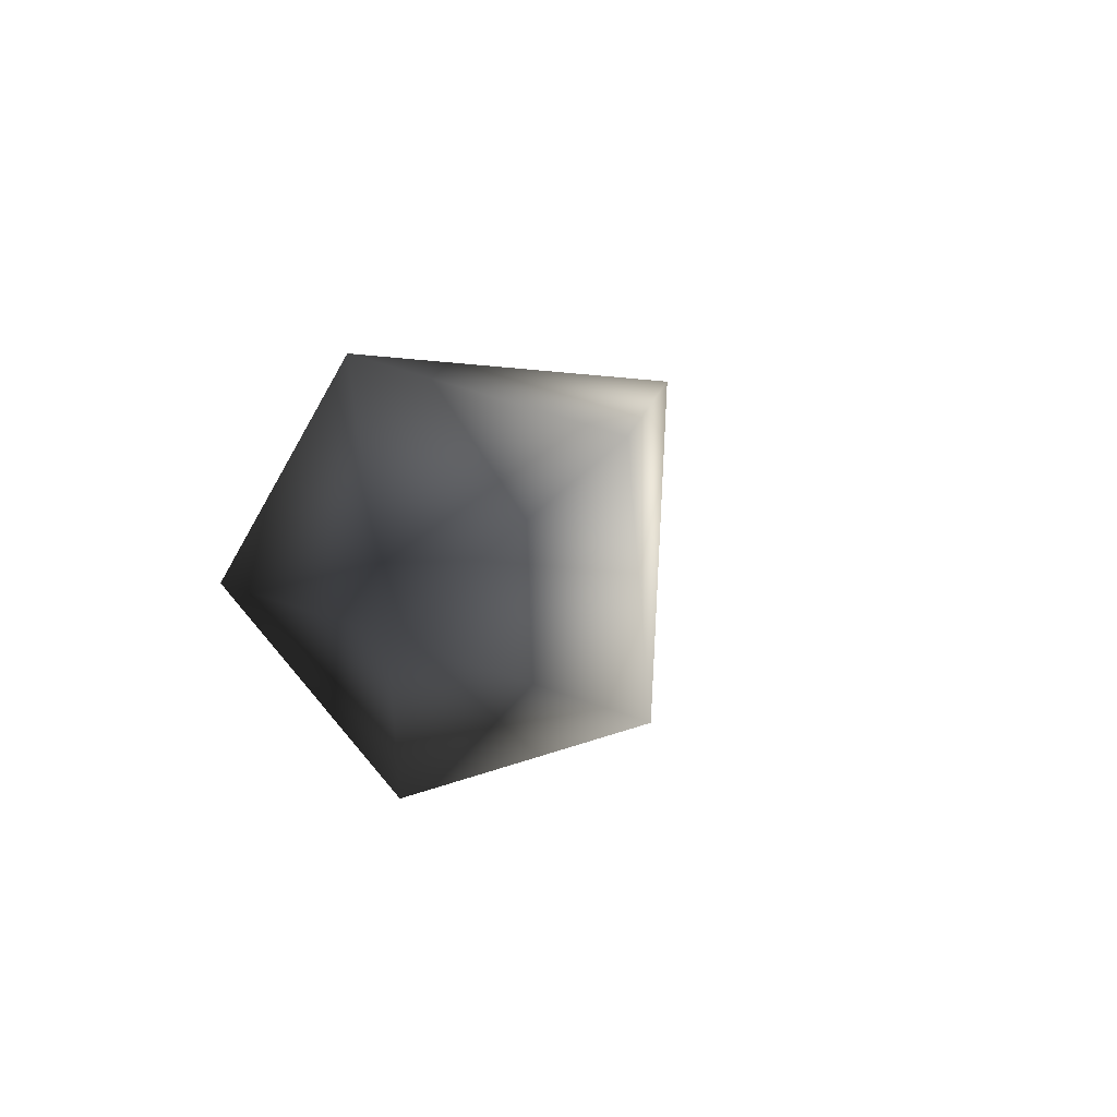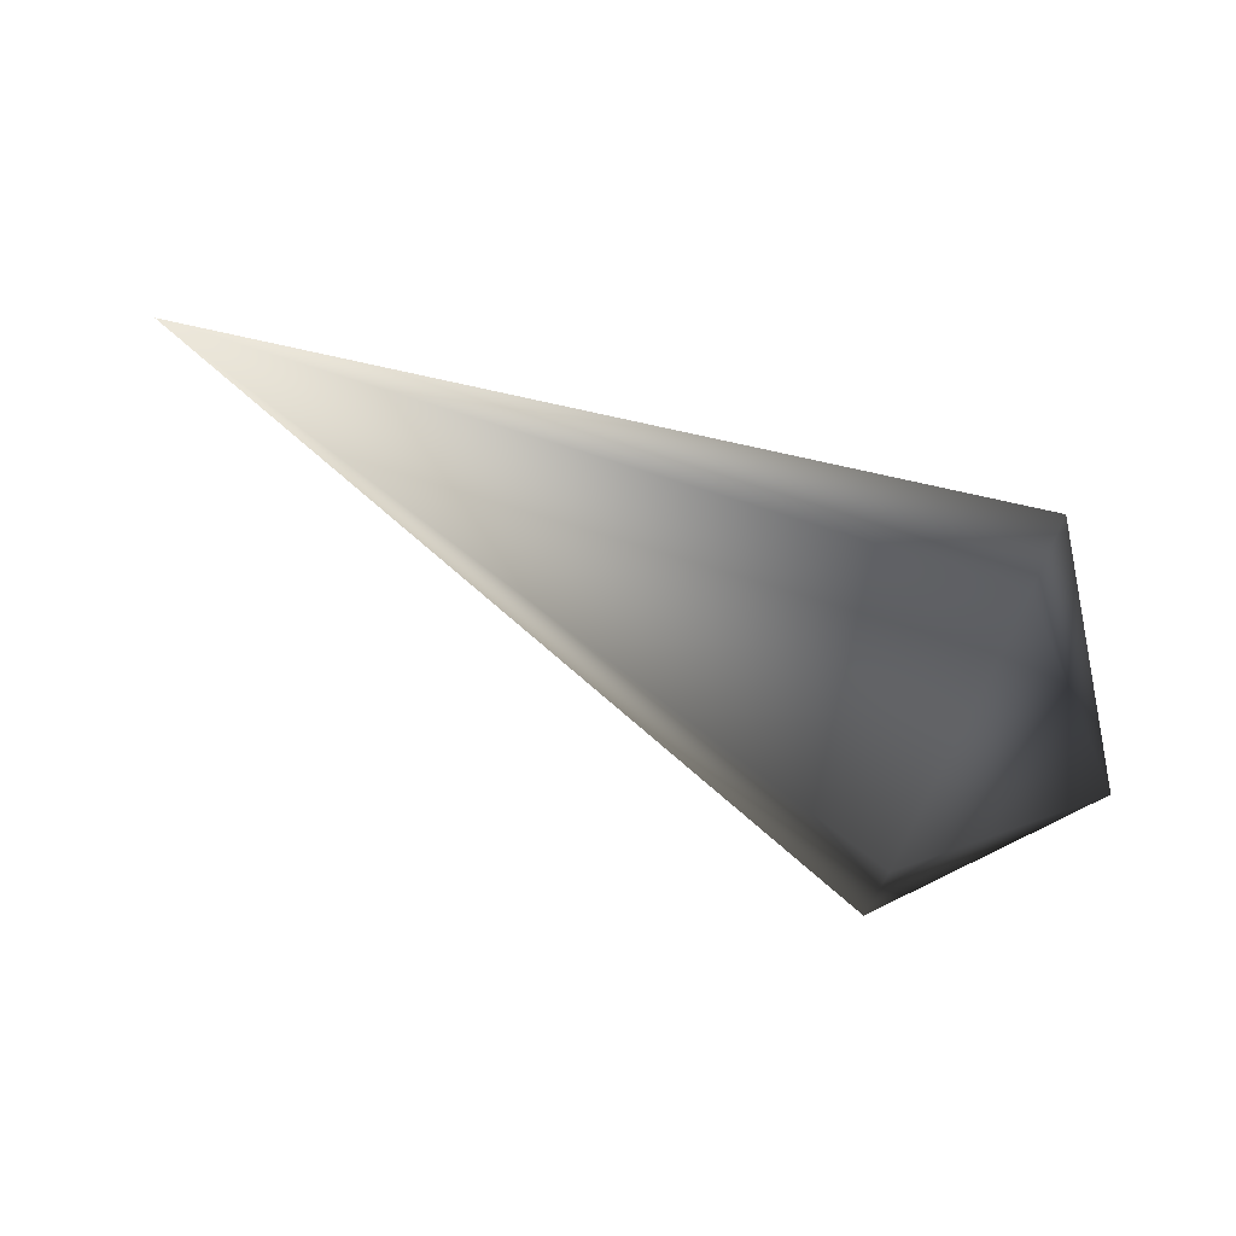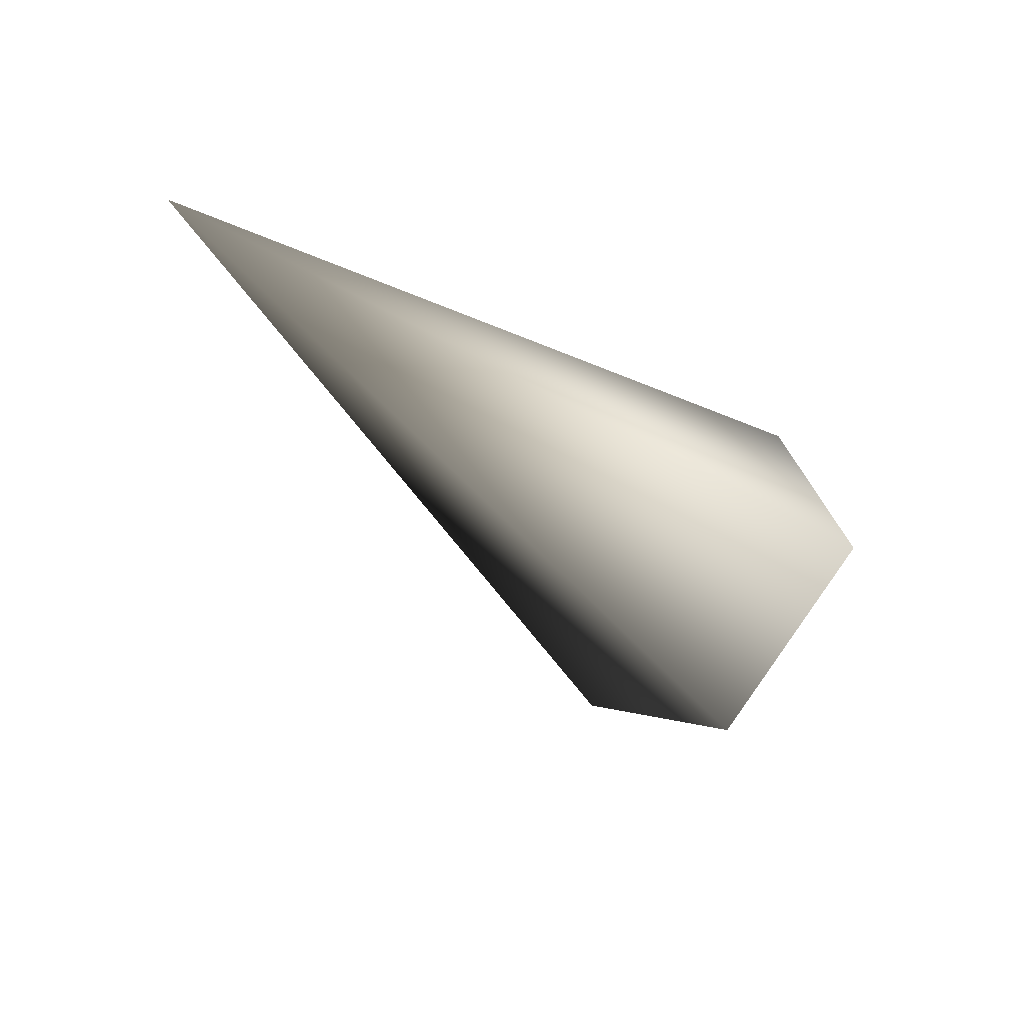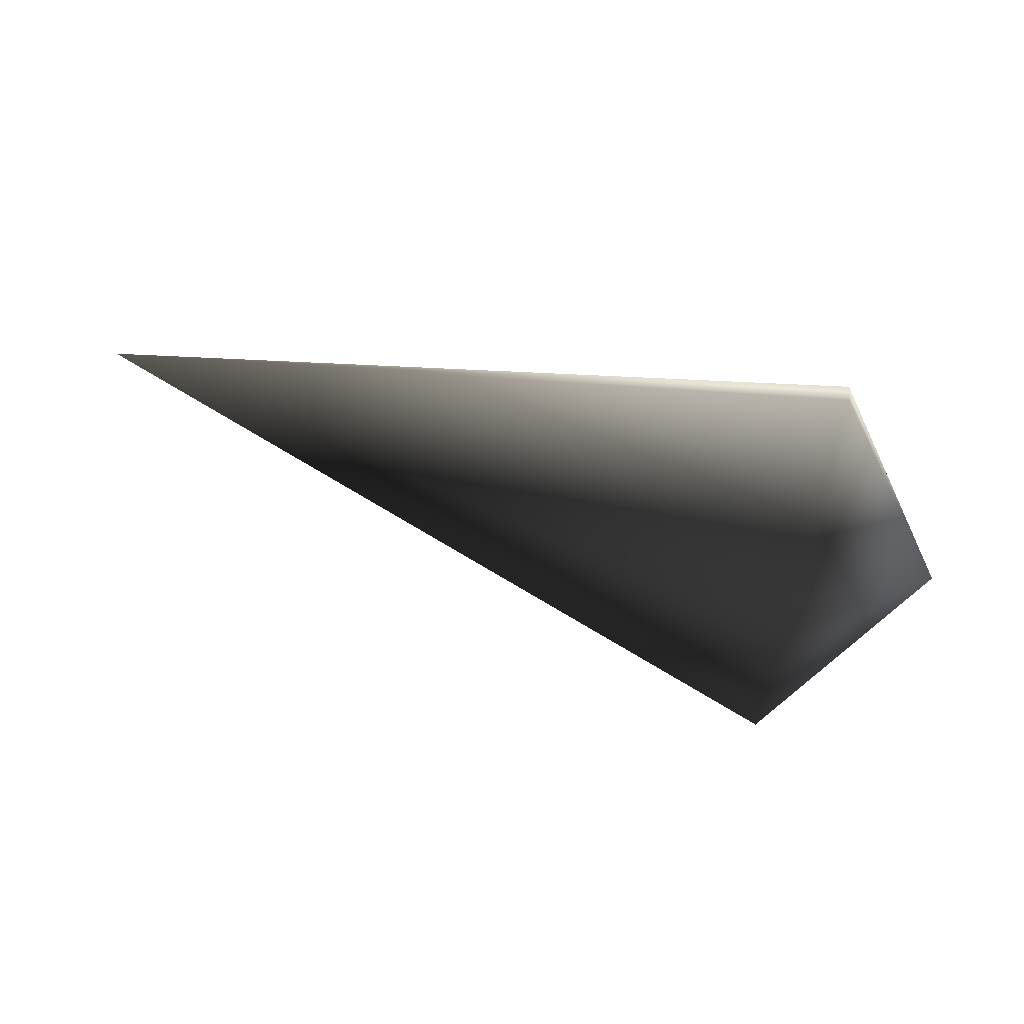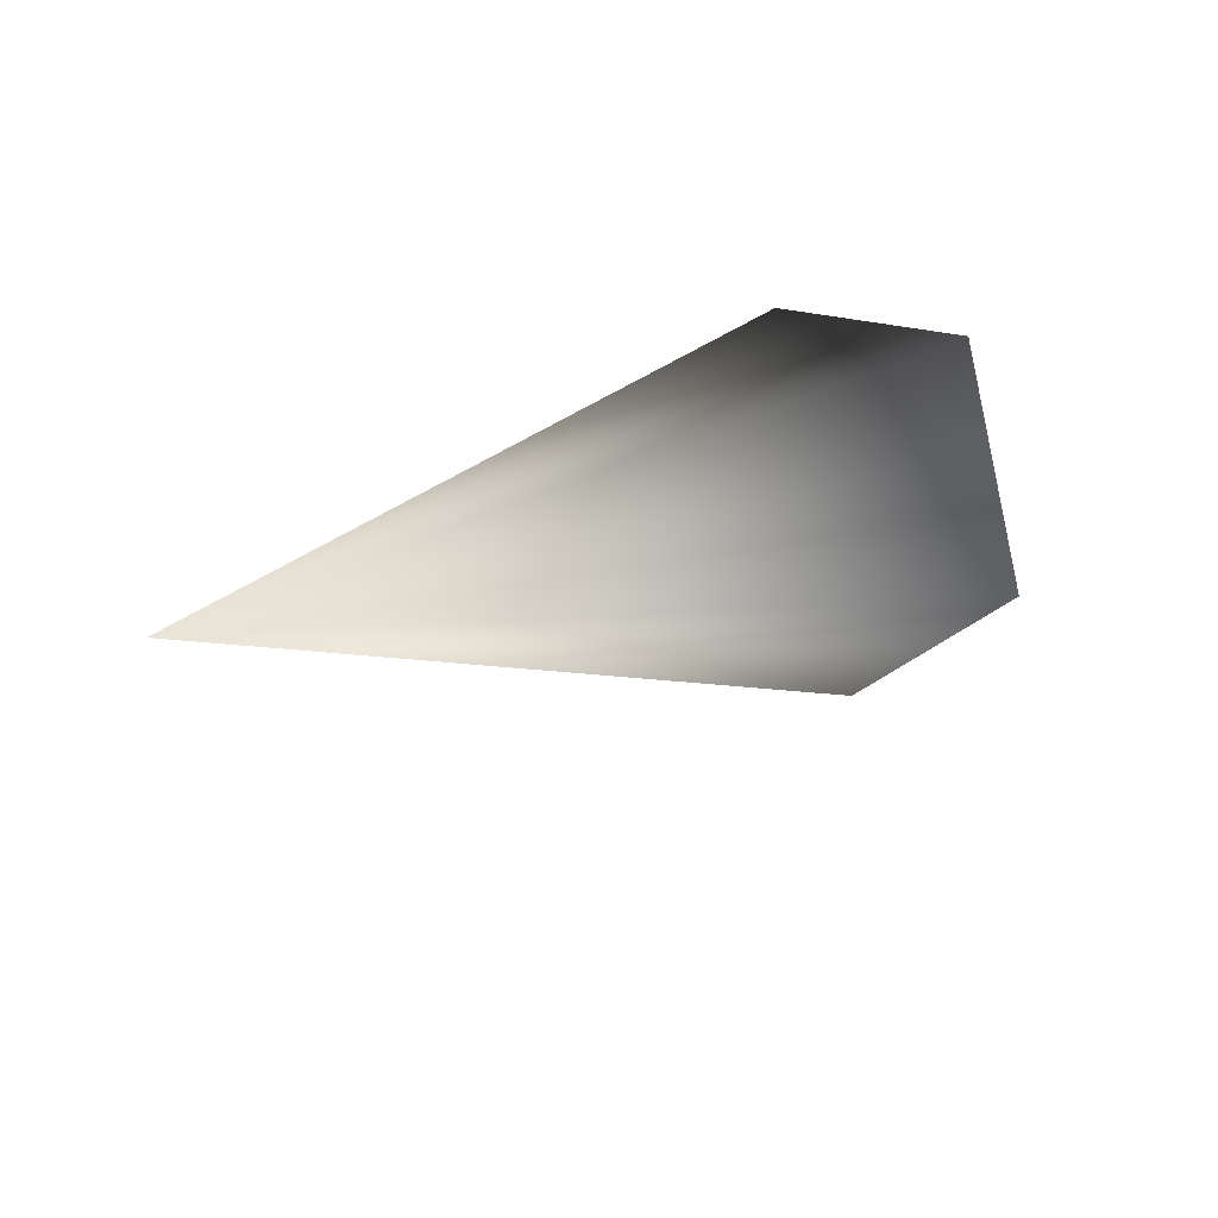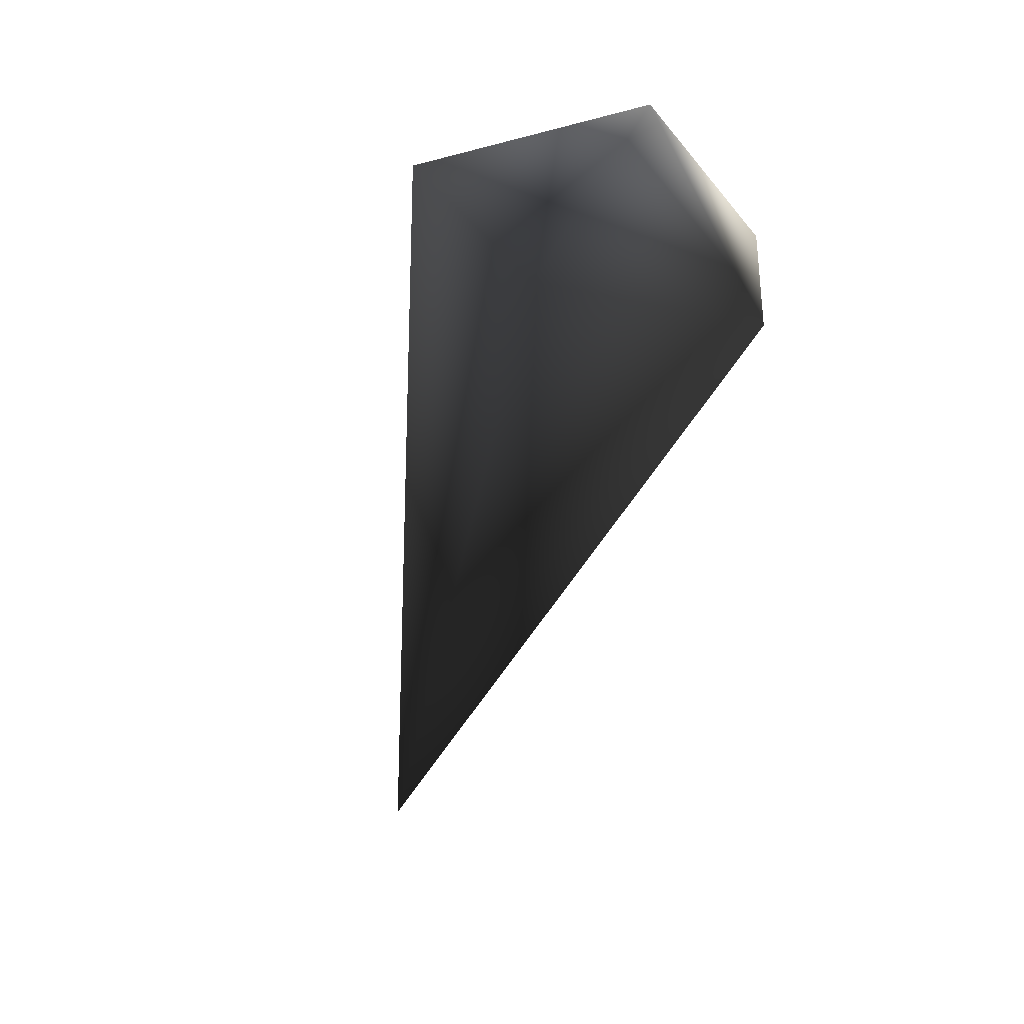
<metadata>
{"format":"obj","ext":"obj","renderer":"f3d","projection":"perspective","resolution":1024,"background":"white","views":[{"elev":0.3,"azim":110.7,"up":"+Z"},{"elev":35.2,"azim":26.5,"up":"+Z"},{"elev":-19.7,"azim":-38.9,"up":"+Z"},{"elev":-45.3,"azim":-1.9,"up":"+Z"},{"elev":39.1,"azim":-36.1,"up":"+Z"},{"elev":-76.8,"azim":75.8,"up":"+Z"}]}
</metadata>
<code>
v -0.9288 -0.06101 0.2749
v 0.1802 -0.2835 -0.04957
v 0.08788 -0.08371 -0.3171
v 0.2466 -0.07685 0.2205
v 0.1802 -0.2835 -0.04957
v -0.9288 -0.06101 0.2749
v 0.08788 -0.08371 -0.3171
v 0.09718 0.2464 -0.2125
v 0.1953 0.2507 0.1198
v 0.2466 -0.07685 0.2205
v 0.3482 0.02287 -0.1031
v 0.1802 -0.2835 -0.04957
v 0.3482 0.02287 -0.1031
v 0.08788 -0.08371 -0.3171
v 0.2466 -0.07685 0.2205
v 0.3482 0.02287 -0.1031
v 0.1802 -0.2835 -0.04957
g Carrot1_Base_3145_333
f 1 3 2
f 1 5 4
f 6 8 7
f 6 9 8
f 6 10 9
f 7 8 11
f 9 10 11
f 8 9 11
f 12 14 13
f 15 17 16

</code>
